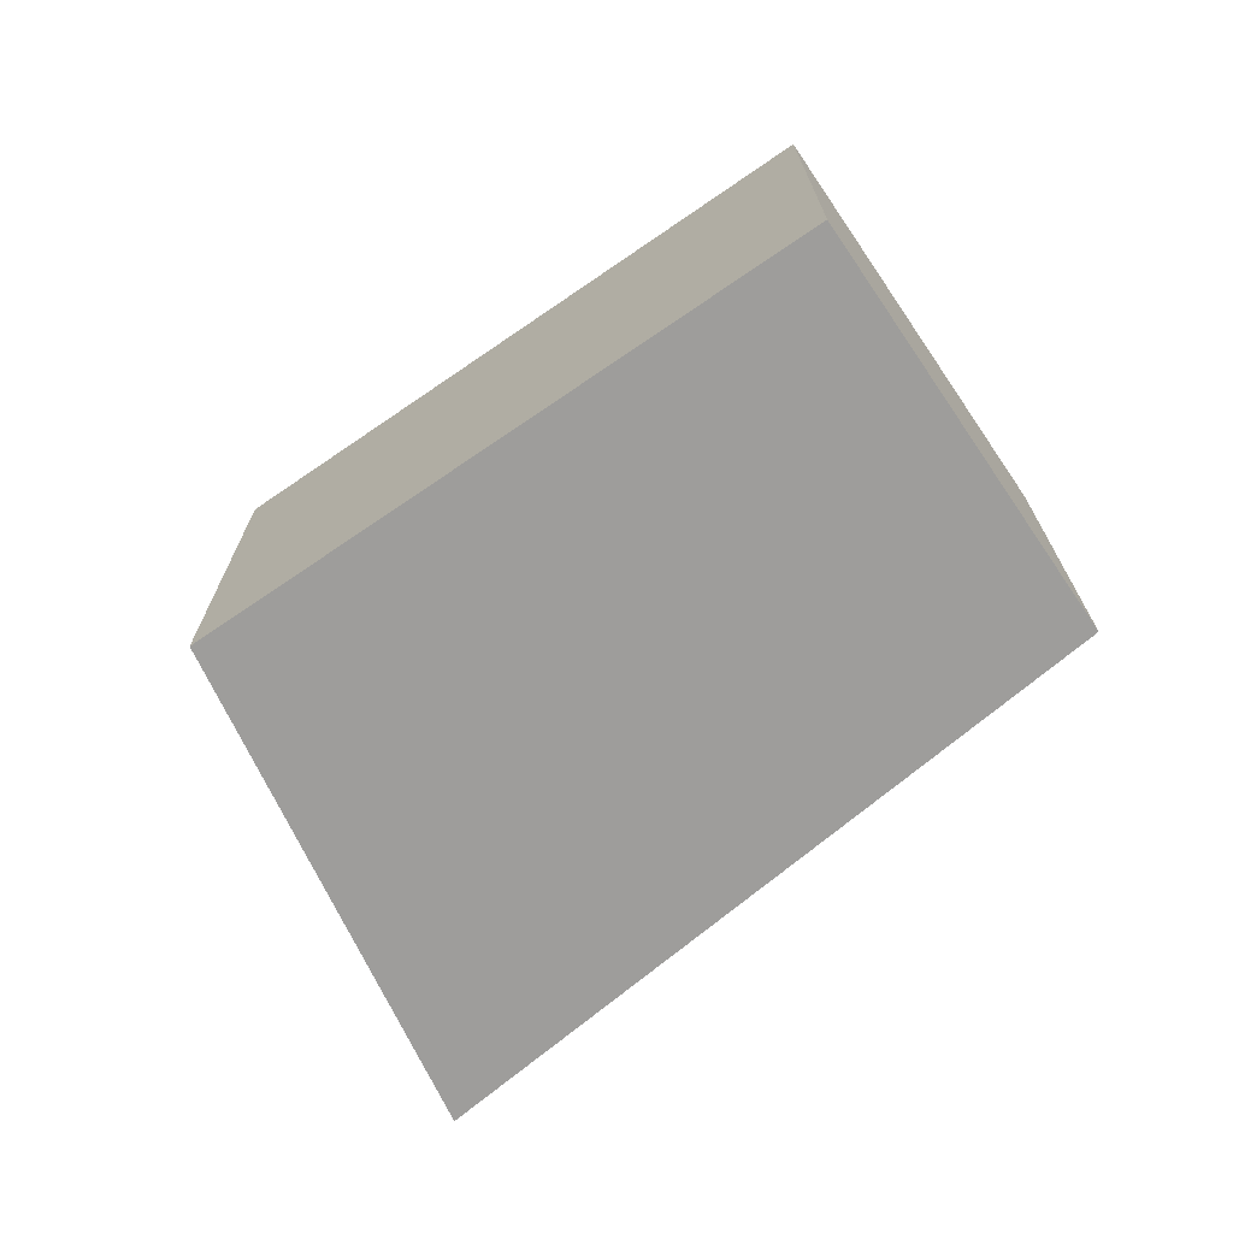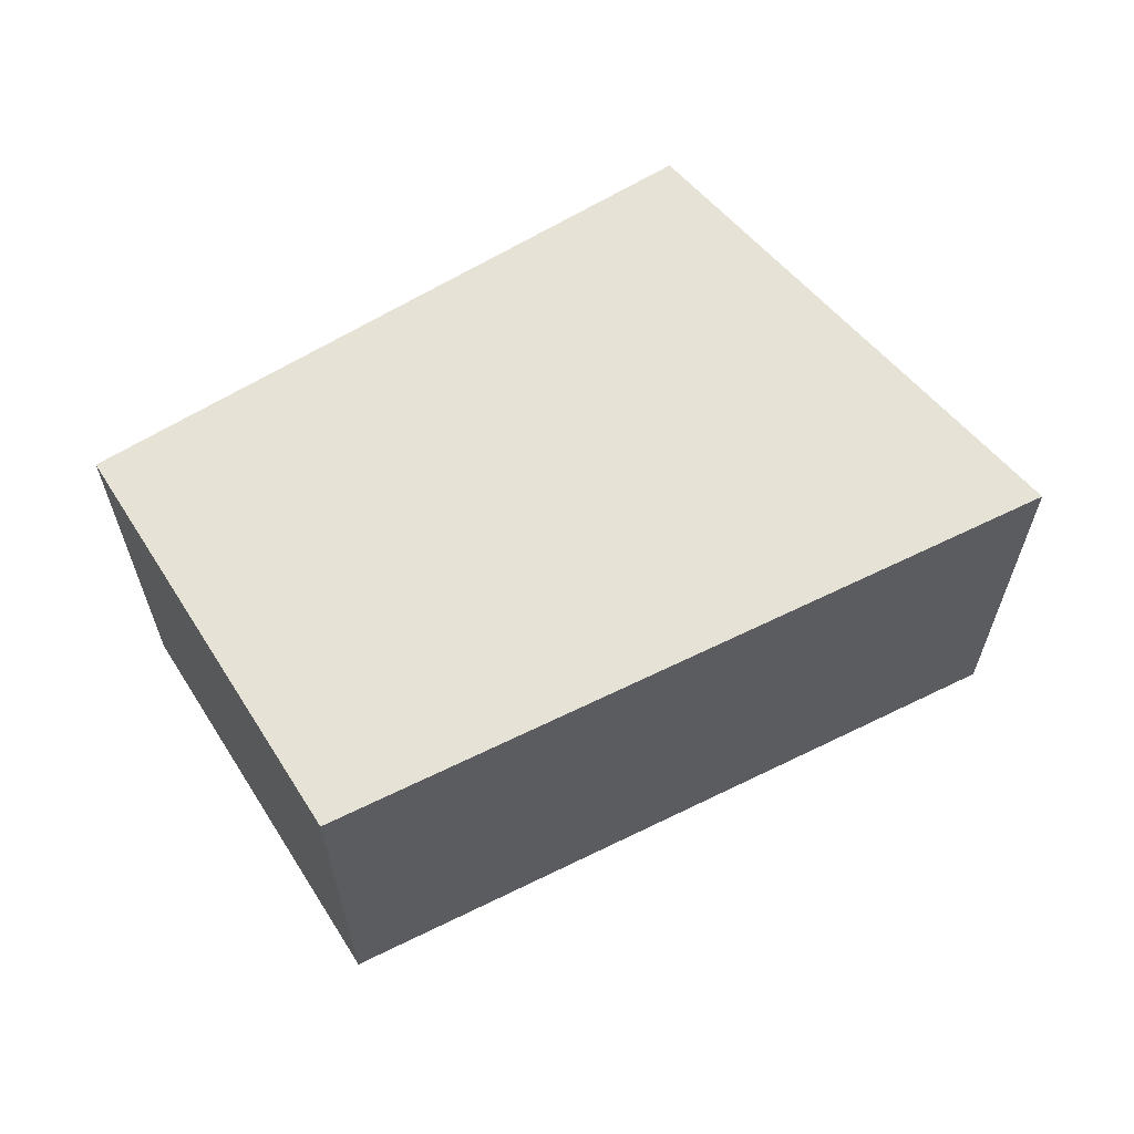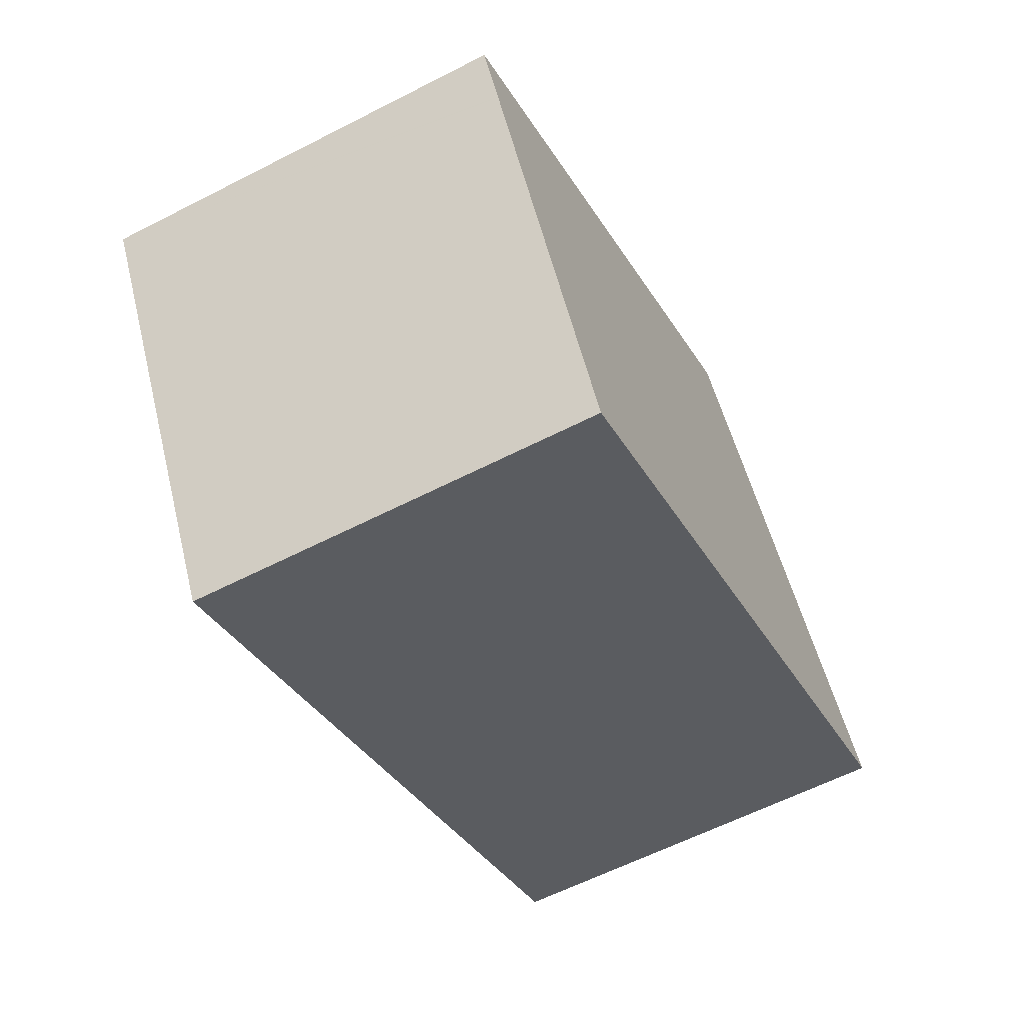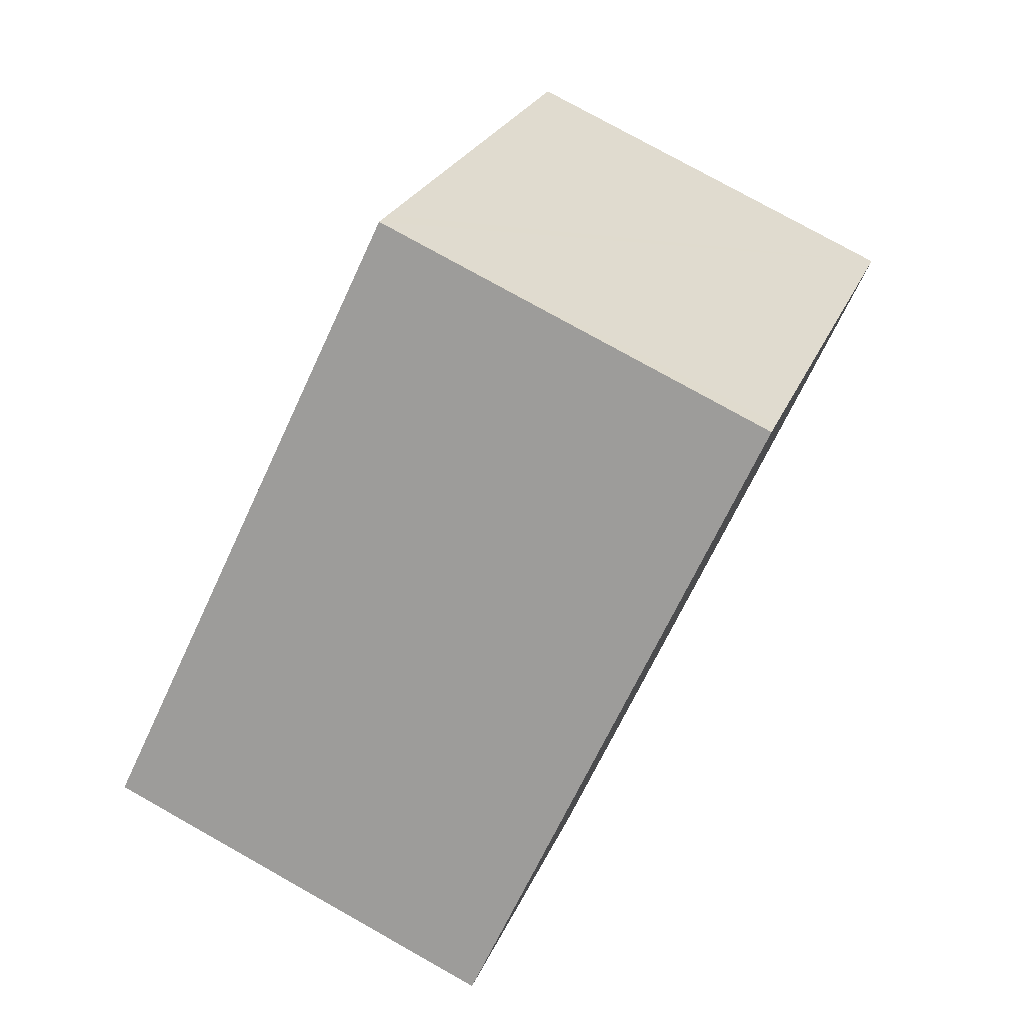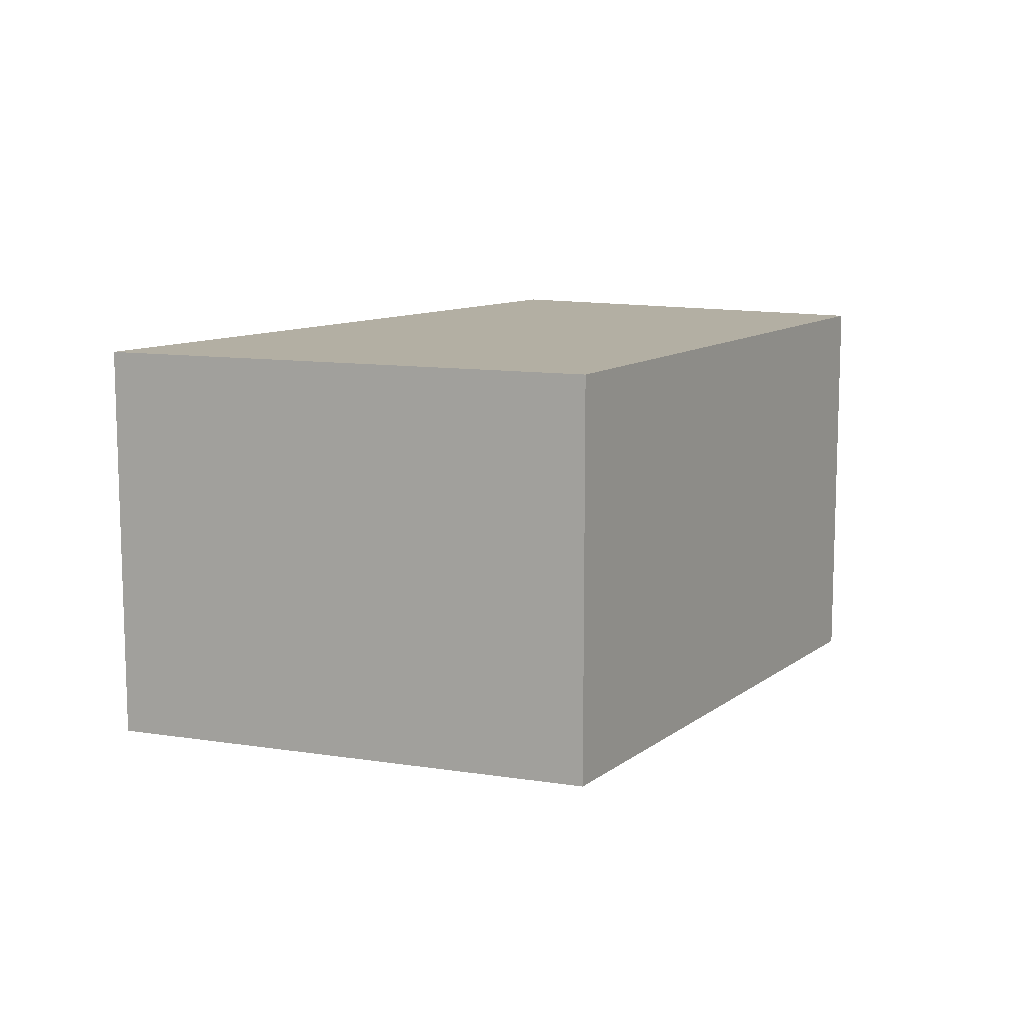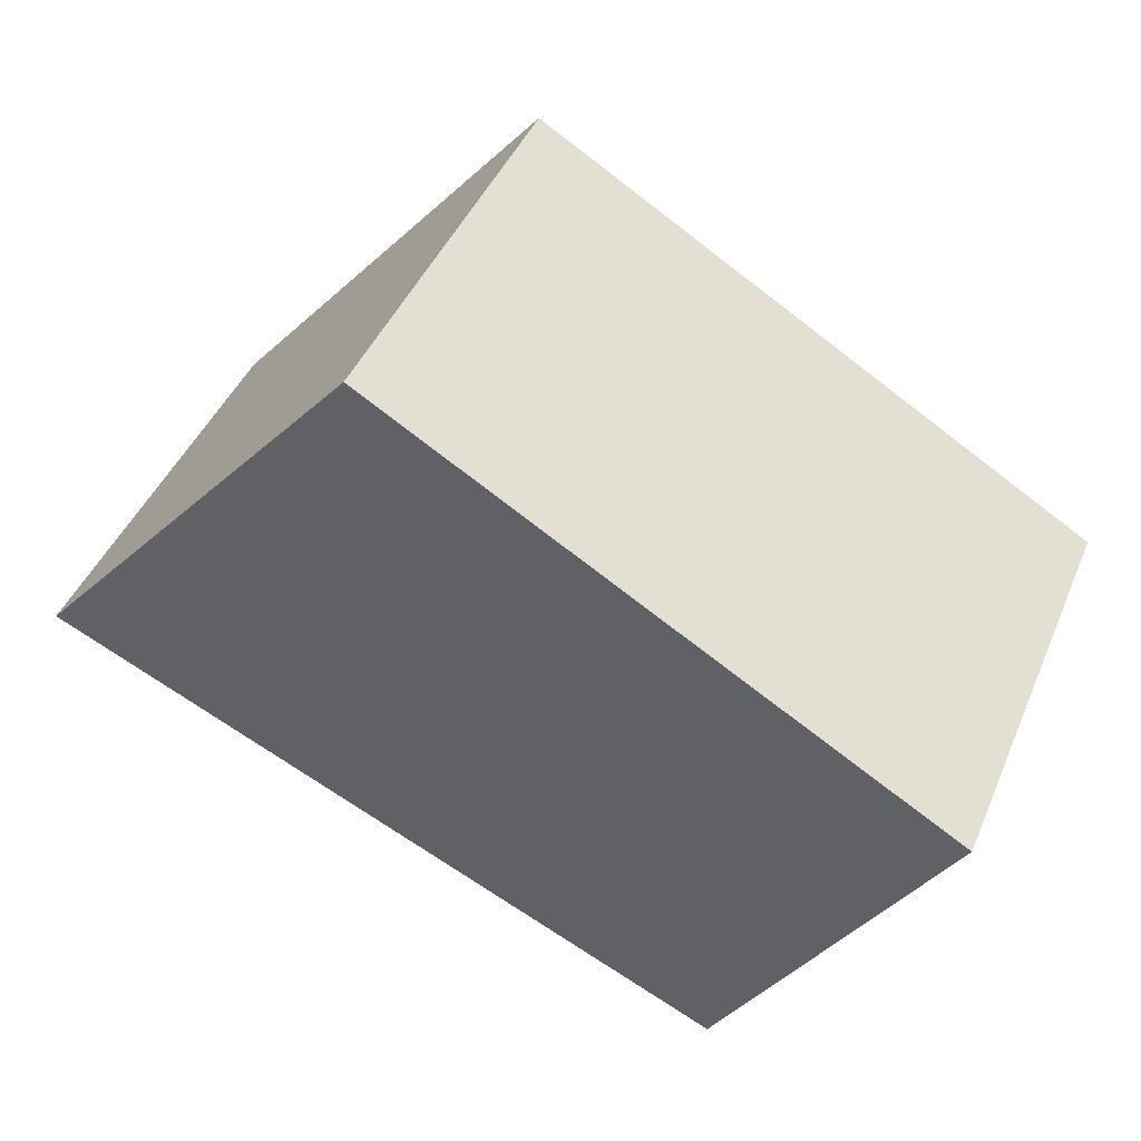
<metadata>
{"format":"obj","ext":"obj","renderer":"f3d","projection":"perspective","resolution":1024,"background":"white","views":[{"elev":-70.7,"azim":65.2,"up":"+Y"},{"elev":63.1,"azim":178.4,"up":"+Y"},{"elev":-60.7,"azim":117.6,"up":"+Z"},{"elev":78.3,"azim":119.2,"up":"+Z"},{"elev":11.1,"azim":-28.8,"up":"+Y"},{"elev":44.1,"azim":22.2,"up":"+Z"}]}
</metadata>
<code>
v  7.384 9.453 8.745
v  13.64 9.453 -6.303
v  0 9.453 5.788e-16
v  7.712 9.453 9.134
v  11.76 9.453 6.724
v  13.64 9.453 5.603
v  19.63 9.453 2.028
v  14.64 9.453 -6.767
v  20.73 9.453 1.375
v  20.06 9.453 0.25
v  20.07 9.453 0.268
v  15.61 9.453 -7.215
v  18.84 9.453 -1.791
v  7.712 -5.593e-16 9.134
v  11.76 -4.117e-16 6.724
v  20.73 -8.419e-17 1.375
v  13.64 -3.431e-16 5.603
v  19.63 -1.242e-16 2.028
v  18.84 1.097e-16 -1.791
v  15.61 4.418e-16 -7.215
v  20.07 -1.641e-17 0.268
v  20.06 -1.531e-17 0.25
v  0 0 0
v  14.64 4.144e-16 -6.767
v  13.64 3.859e-16 -6.303
v  7.384 -5.355e-16 8.745
g defaultobject
f 1 2 3
f 2 1 4
f 2 4 5
f 2 5 6
f 2 6 7
f 2 7 8
f 8 7 9
f 8 9 10
f 10 9 11
f 10 12 8
f 12 10 13
f 14 5 4
f 5 14 6
f 6 14 7
f 7 14 15
f 7 15 9
f 9 15 16
f 16 15 17
f 16 17 18
f 16 11 9
f 11 16 10
f 10 16 13
f 13 16 12
f 12 16 19
f 12 19 20
f 19 16 21
f 19 21 22
f 20 8 12
f 8 20 2
f 2 20 3
f 3 20 23
f 23 20 24
f 23 24 25
f 1 14 4
f 14 1 3
f 14 3 26
f 26 3 23
f 19 24 20
f 24 19 25
f 25 19 23
f 23 19 26
f 26 19 22
f 26 22 21
f 26 21 16
f 26 16 18
f 26 18 17
f 26 17 15
f 26 15 14

</code>
